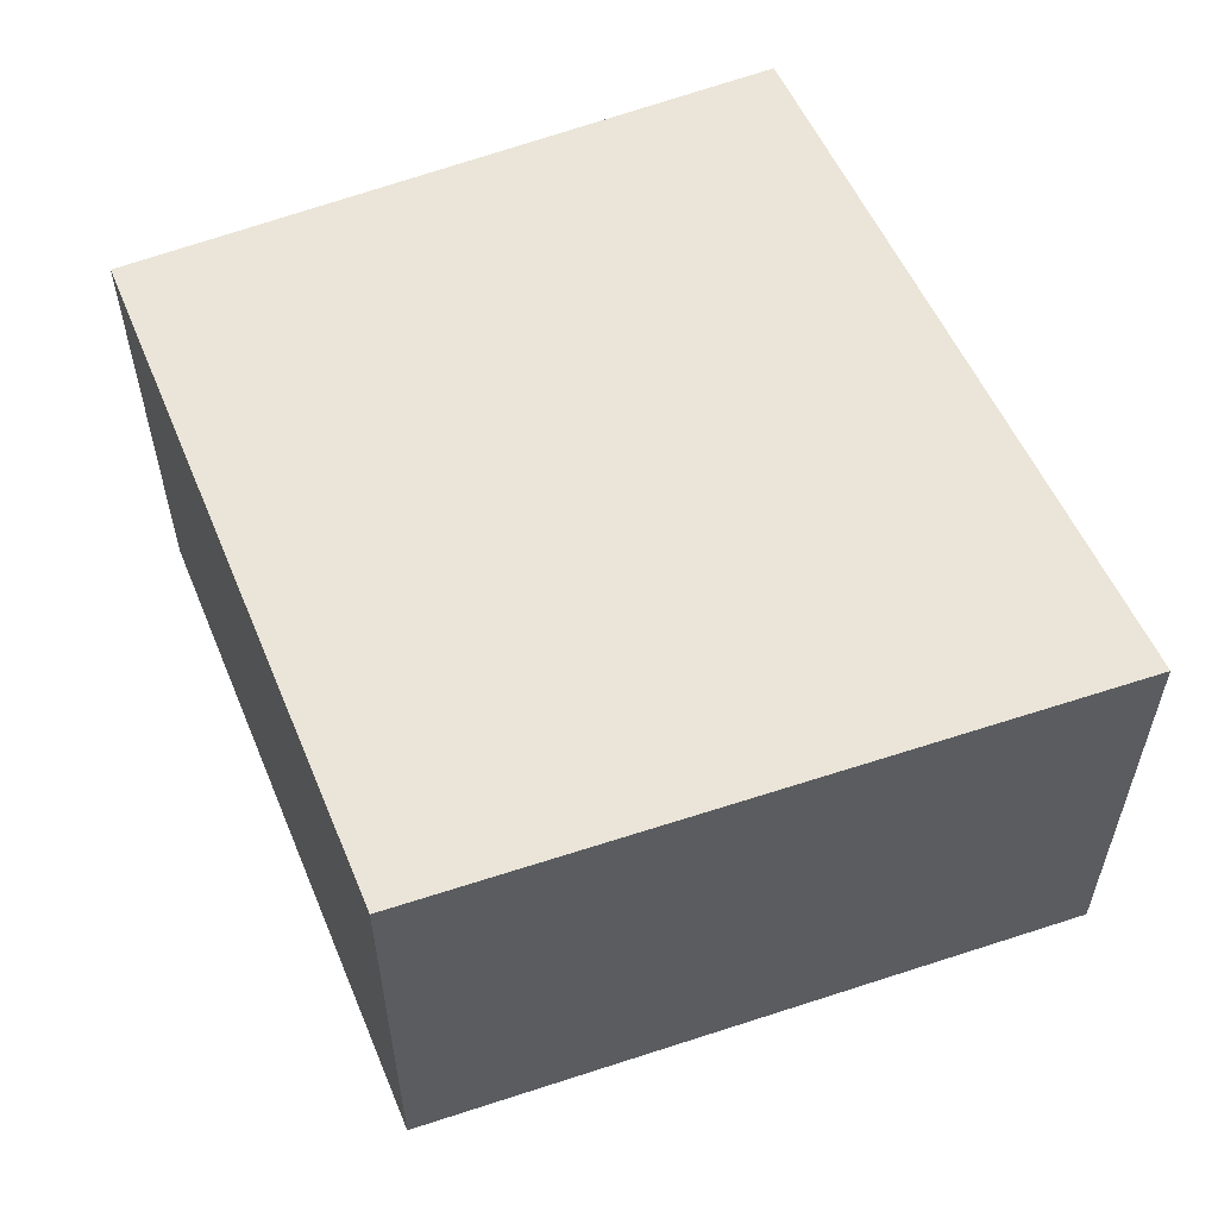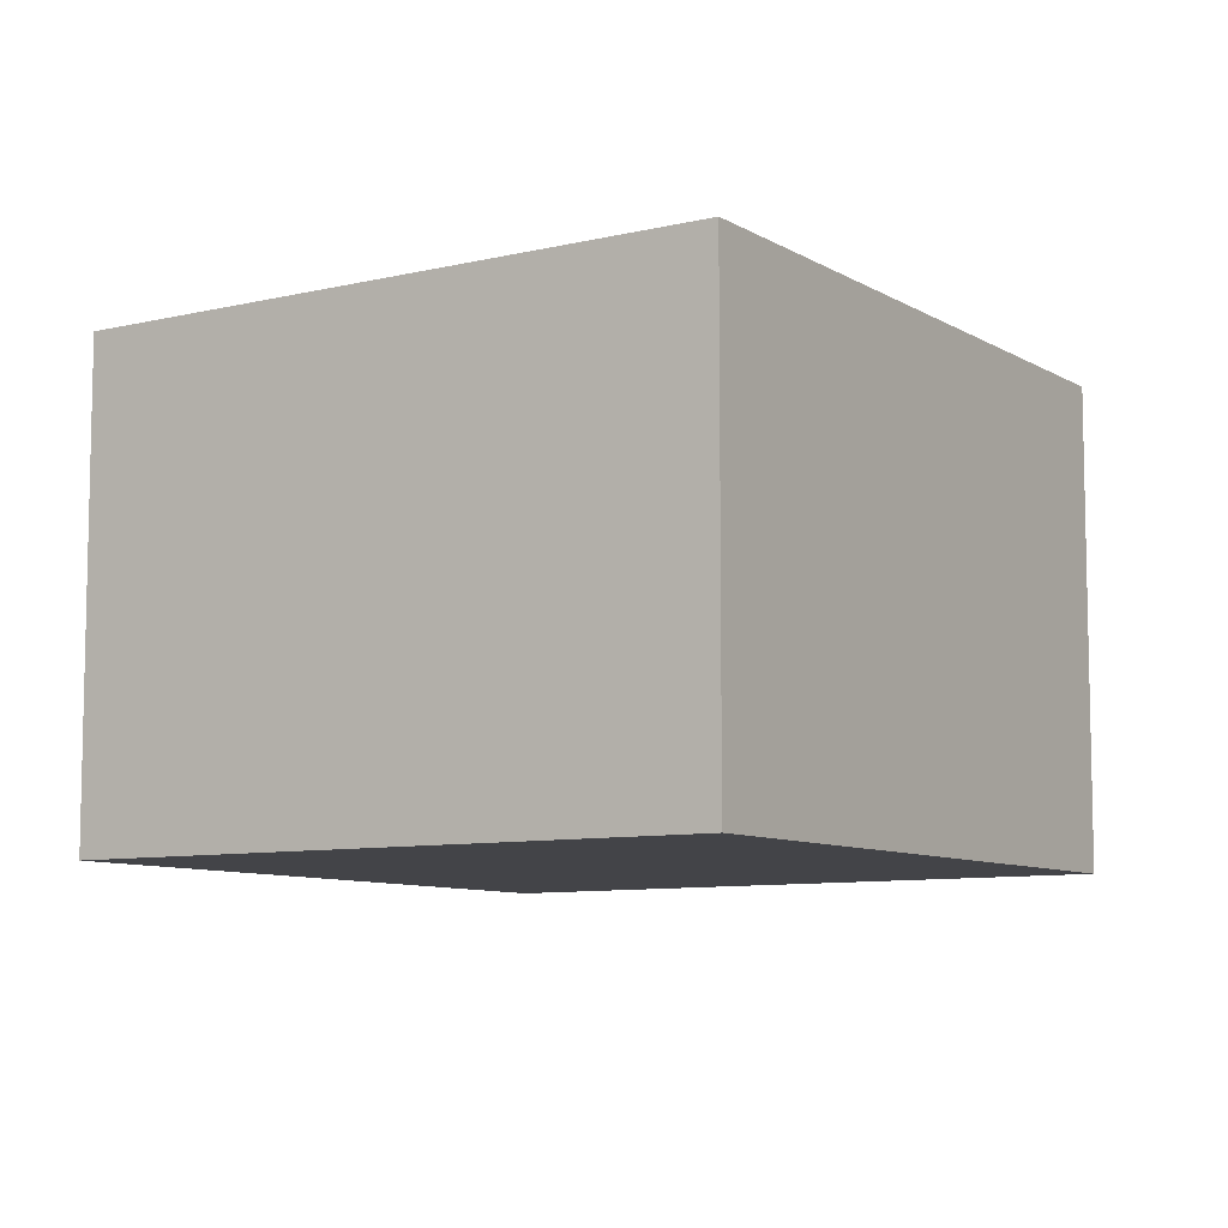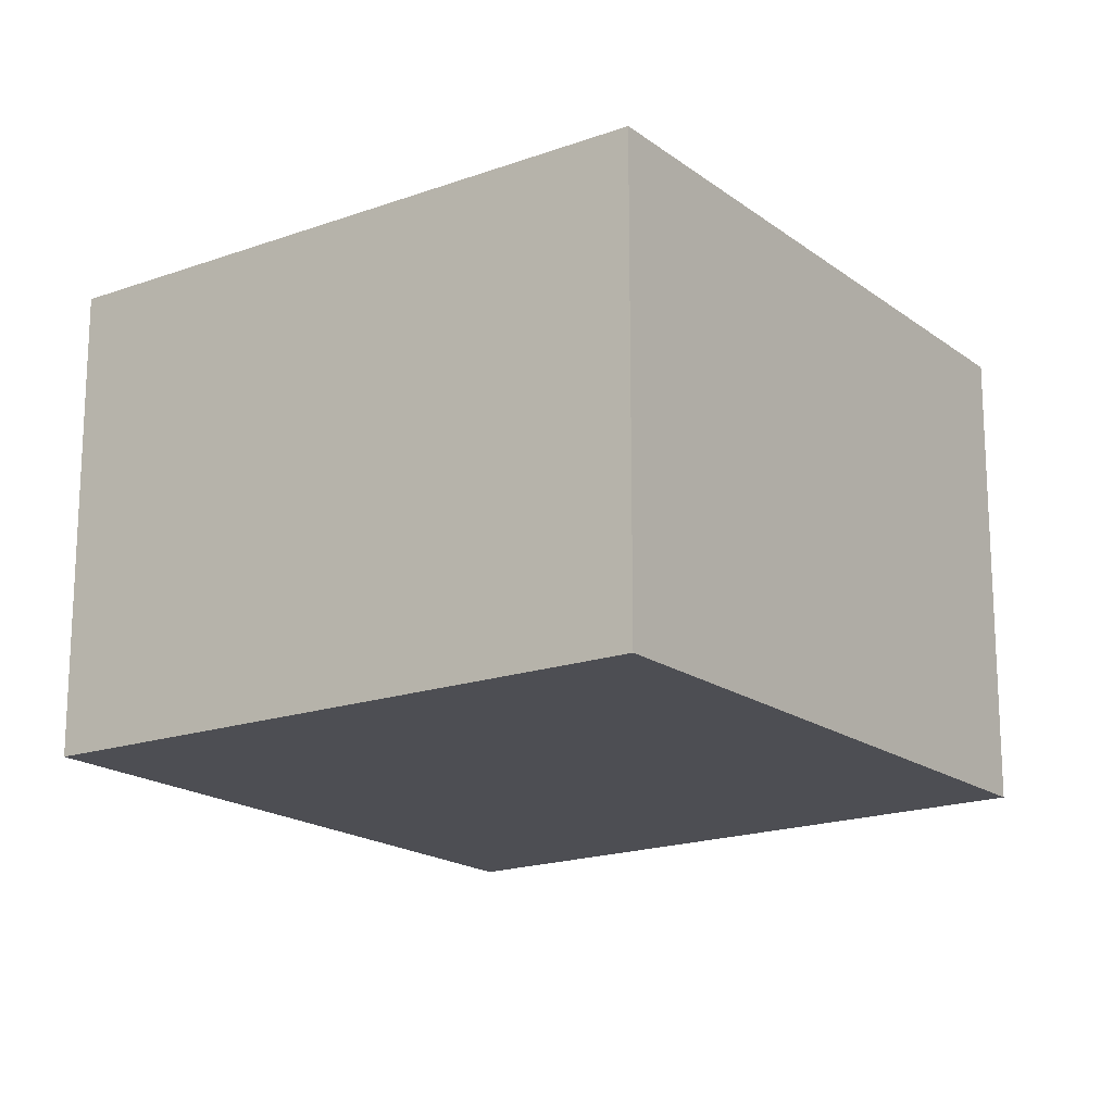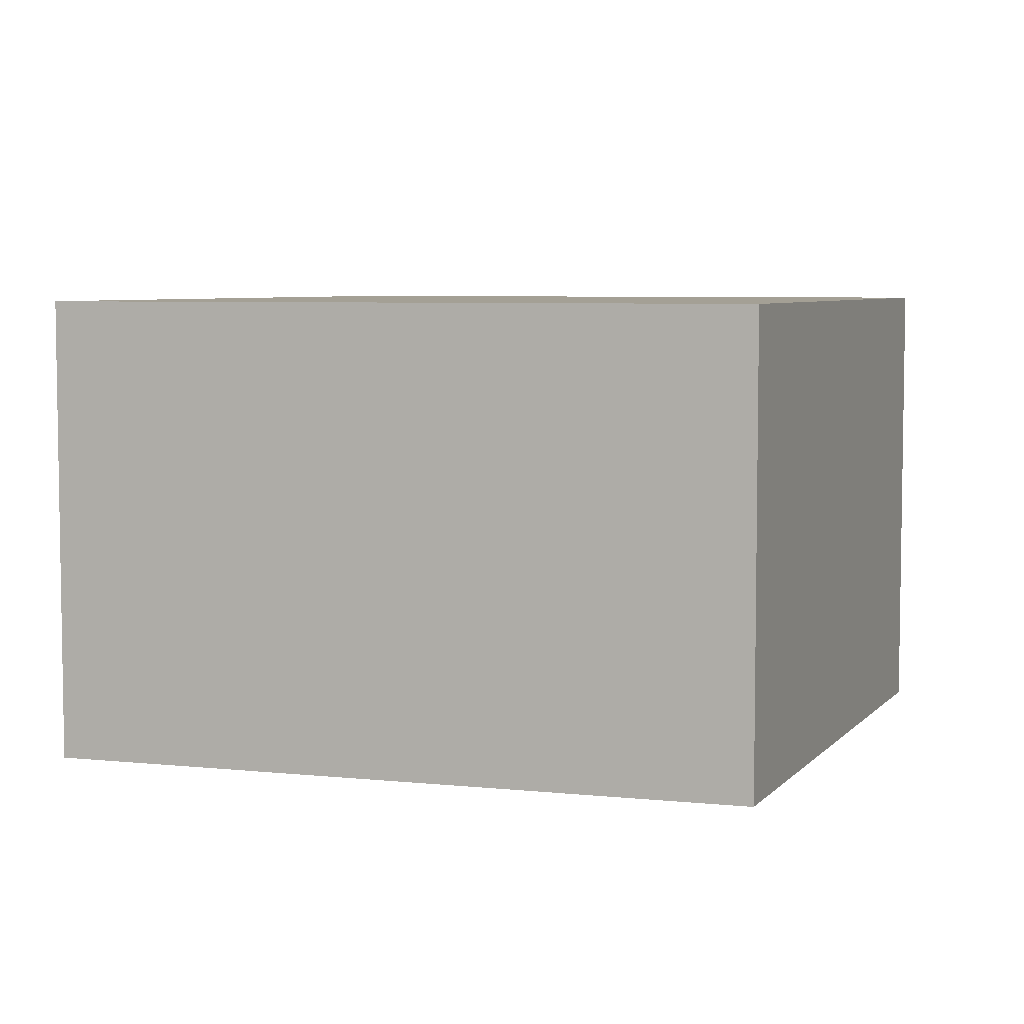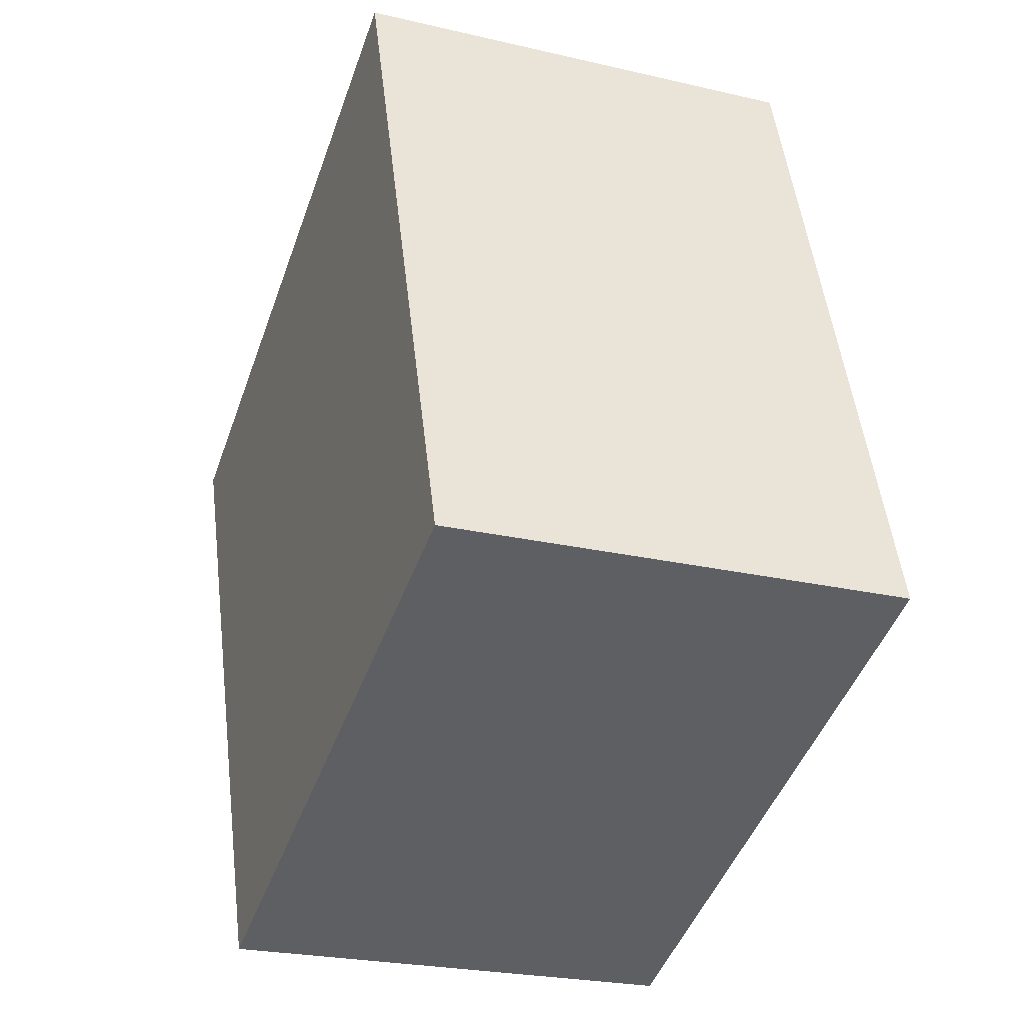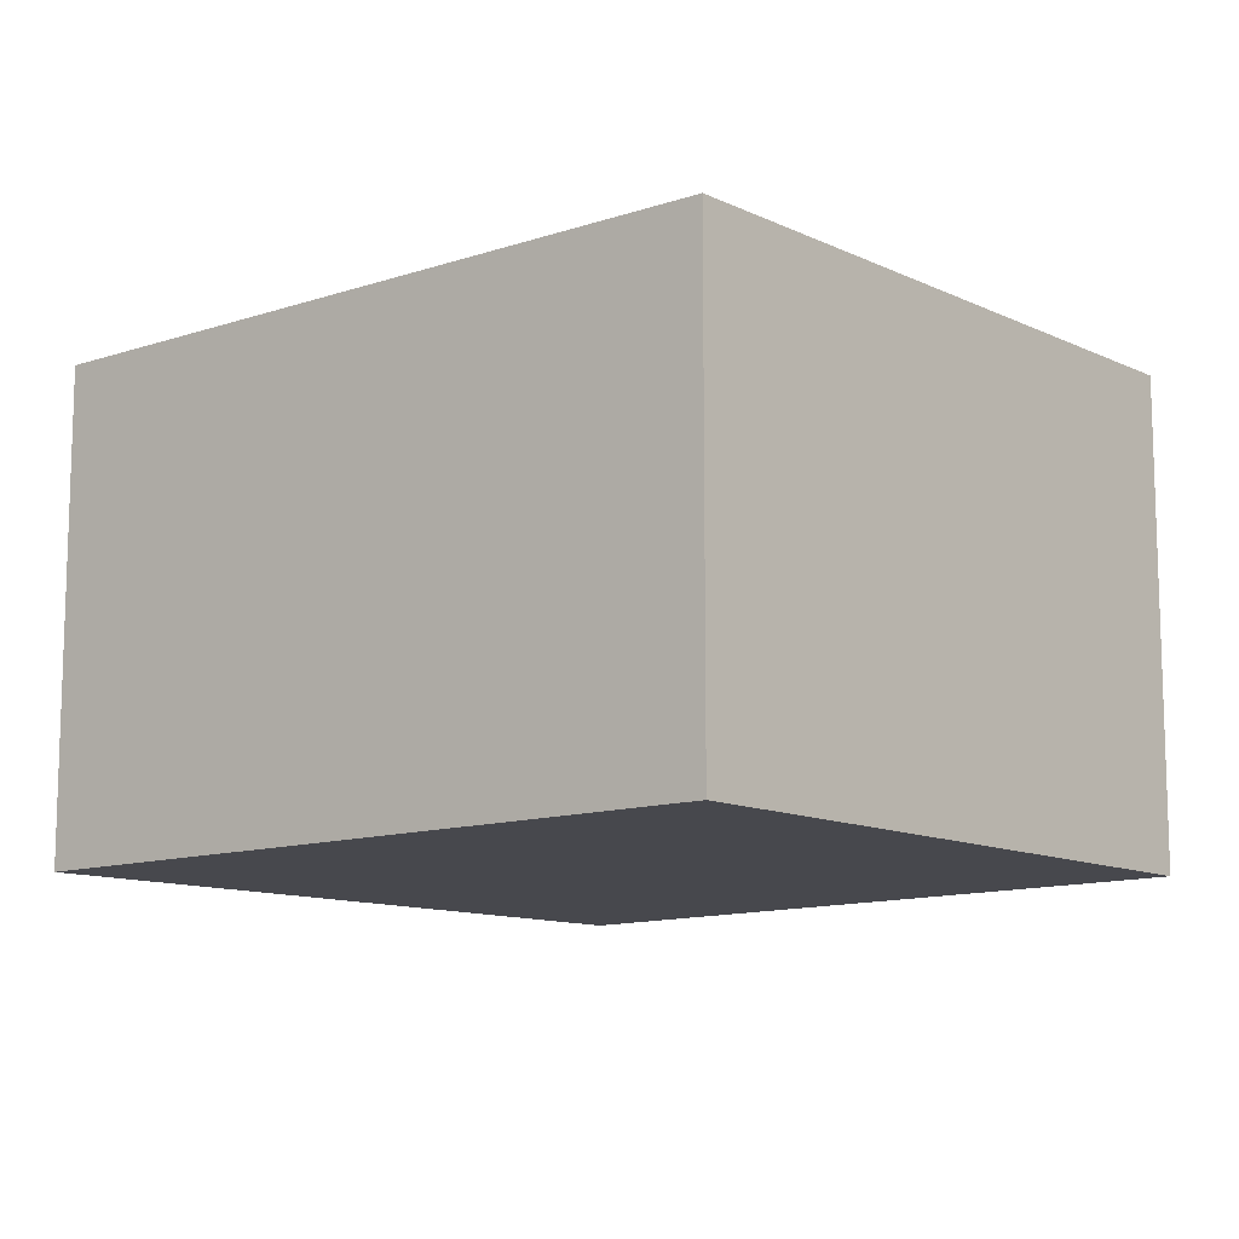
<metadata>
{"format":"obj","ext":"obj","renderer":"f3d","projection":"perspective","resolution":1024,"background":"white","views":[{"elev":58.7,"azim":-42.7,"up":"+Y"},{"elev":-8.3,"azim":-167.5,"up":"+Y"},{"elev":-17.3,"azim":-165.4,"up":"+Y"},{"elev":5.8,"azim":90.3,"up":"+Y"},{"elev":-24.3,"azim":68.9,"up":"+Z"},{"elev":-11.8,"azim":110.8,"up":"+Y"}]}
</metadata>
<code>
v  0 2.281 1.397e-16
v  4.11 2.281 -2.002
v  1.161 2.281 -3.132
v  3.035 2.281 1.351
v  1.161 1.918e-16 -3.132
v  0 0 0
v  3.035 -8.272e-17 1.351
v  4.11 1.226e-16 -2.002
g defaultobject
f 1 2 3
f 2 1 4
f 5 1 3
f 1 5 6
f 6 4 1
f 4 6 7
f 7 2 4
f 2 7 8
f 8 3 2
f 3 8 5
f 8 6 5
f 6 8 7

</code>
